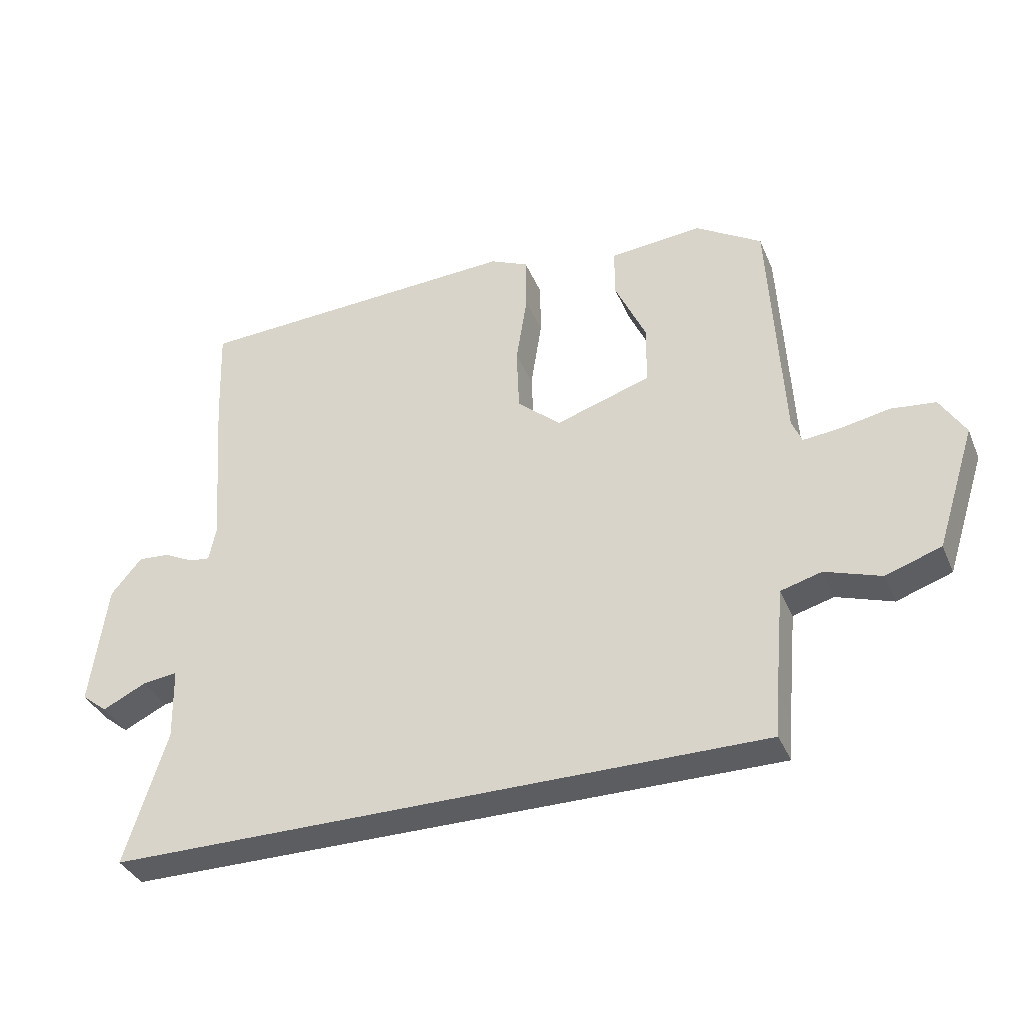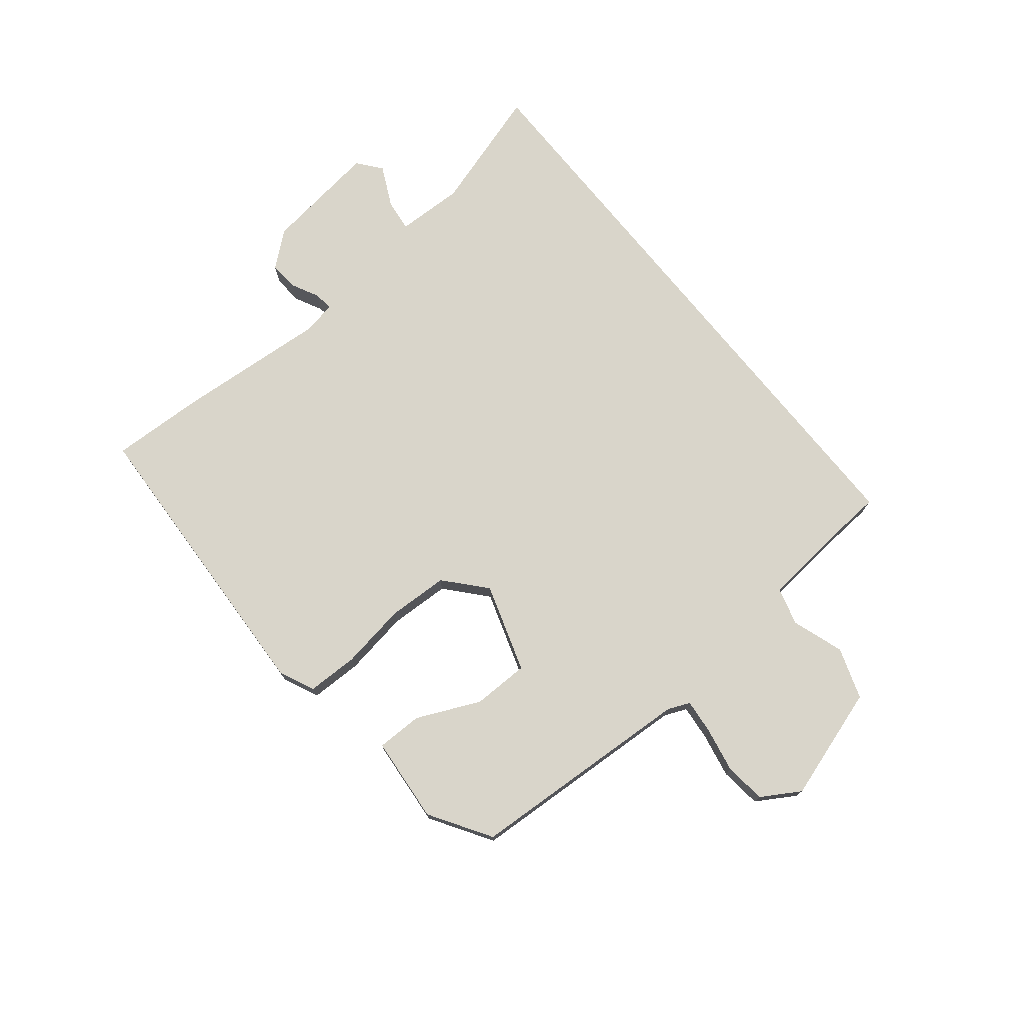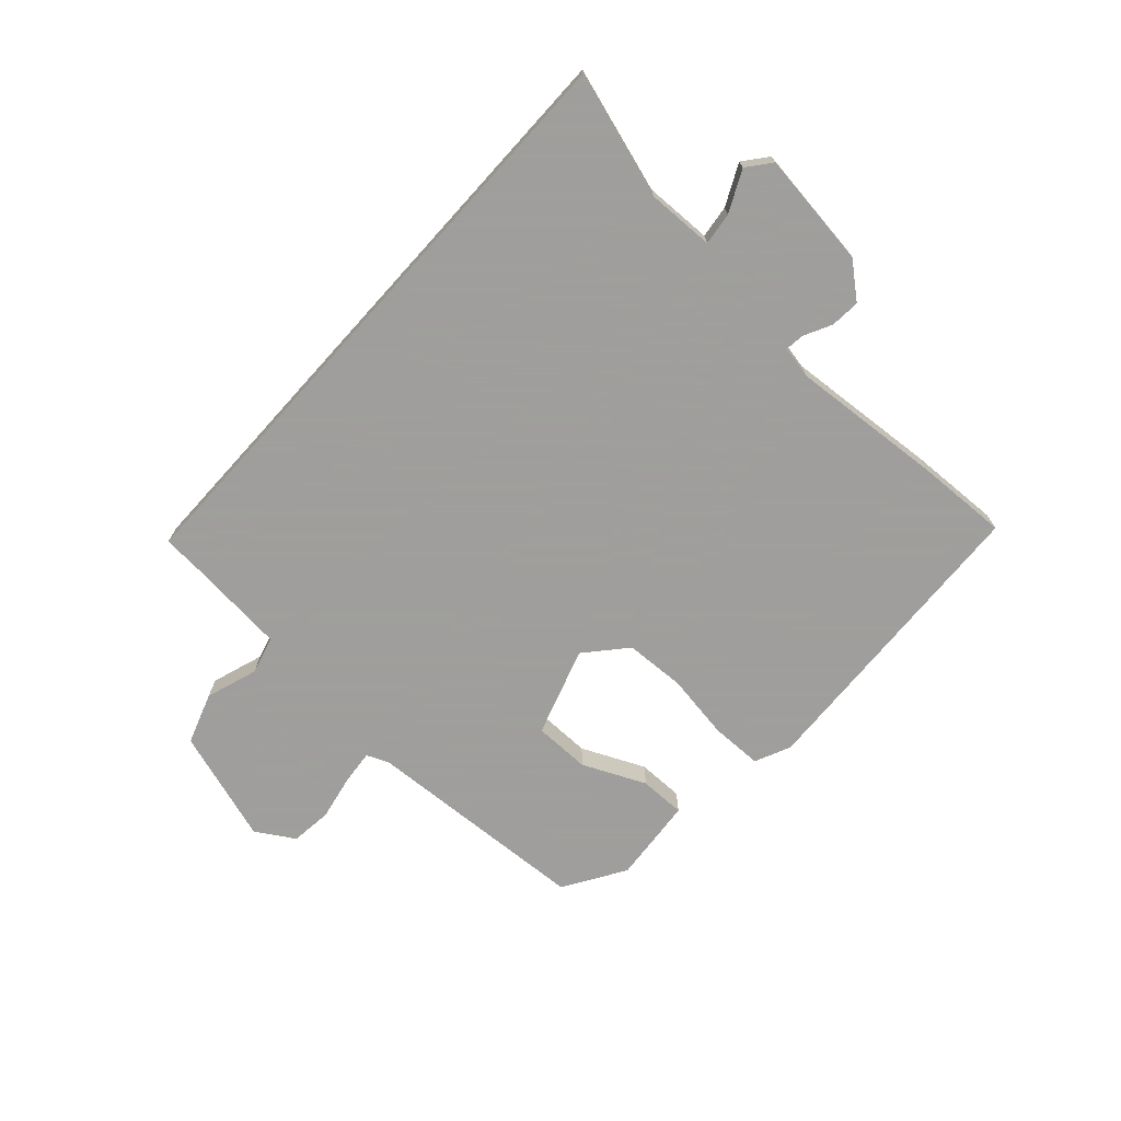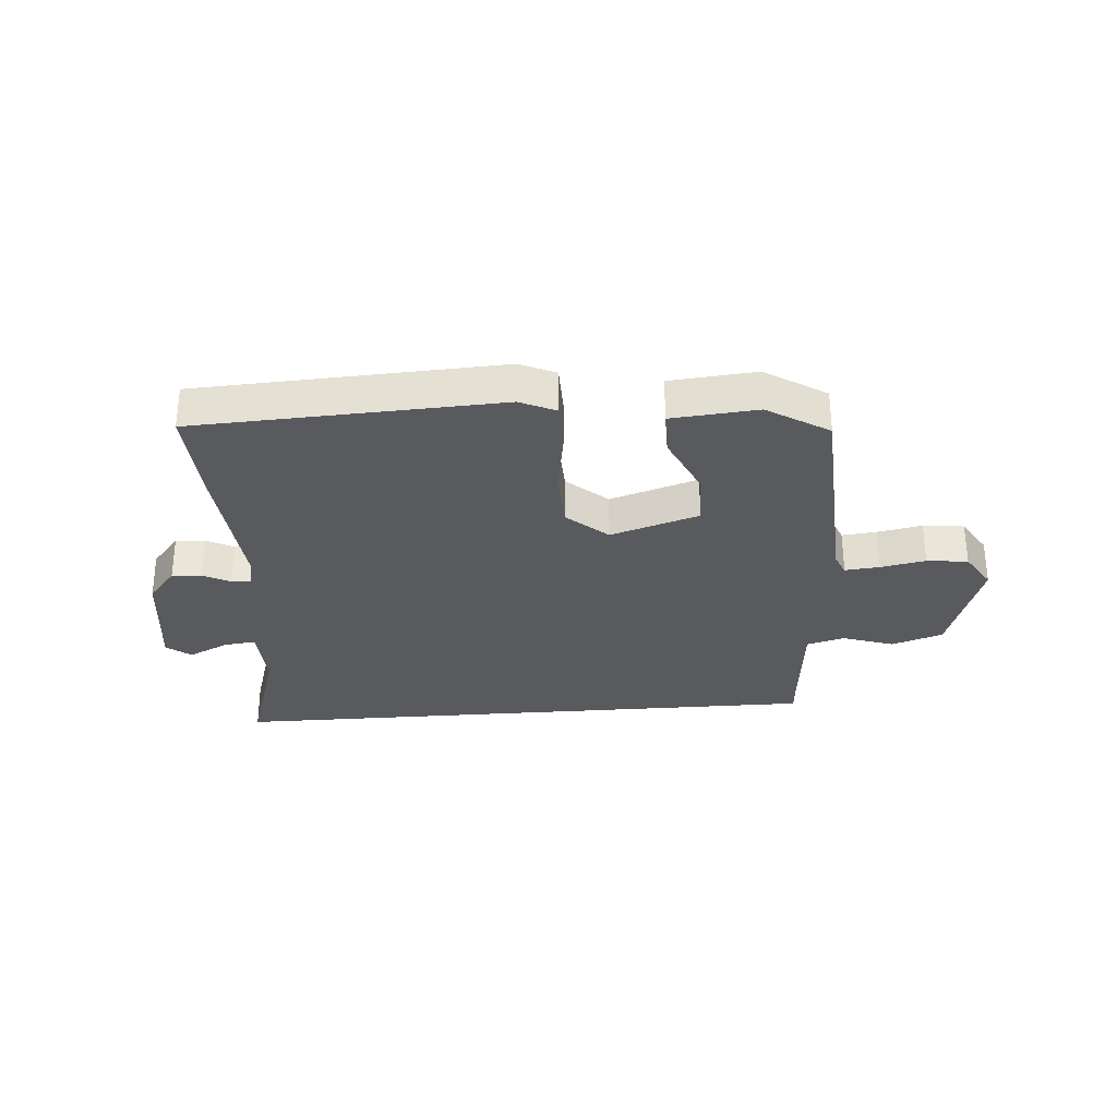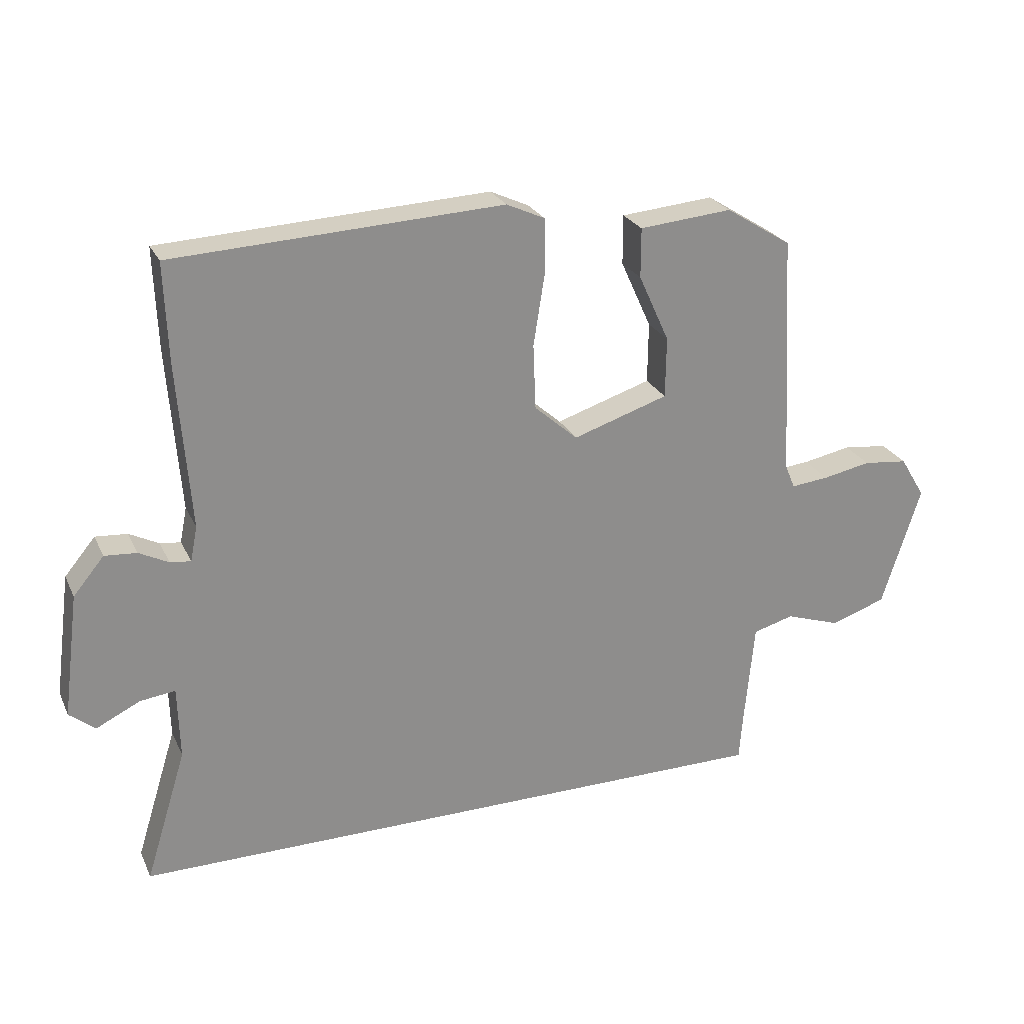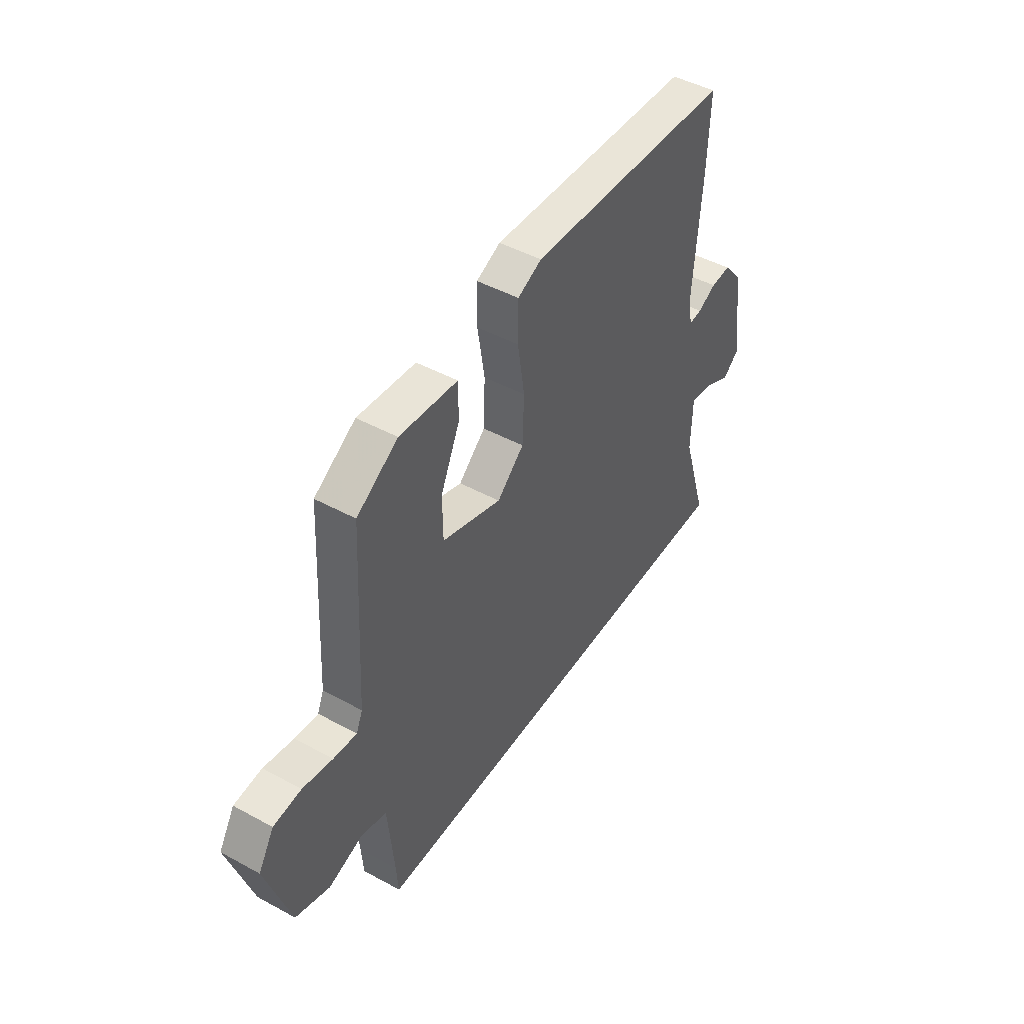
<metadata>
{"format":"obj","ext":"obj","renderer":"f3d","projection":"perspective","resolution":1024,"background":"white","views":[{"elev":-36.5,"azim":21.2,"up":"+Z"},{"elev":74.7,"azim":51.0,"up":"+Y"},{"elev":-71.1,"azim":-132.1,"up":"+Y"},{"elev":-30.5,"azim":4.5,"up":"+Y"},{"elev":25.2,"azim":-20.7,"up":"+Z"},{"elev":46.4,"azim":121.9,"up":"+Z"}]}
</metadata>
<code>
v -0.588 0.07 -0.5
v -0.522 0.07 -0.287
v -0.525 0.07 -0.171
v -0.581 0.07 -0.178
v -0.651 0.07 -0.212
v -0.692 0.07 -0.179
v -0.666 0.07 0.019
v -0.617 0.07 0.078
v -0.566 0.07 0.074
v -0.519 0.07 0.05
v -0.486 0.07 0.046
v -0.475 0.07 0.102
v -0.495 0.07 0.365
v -0.501 0.07 0.524
v 0.023 0.07 0.549
v 0.084 0.07 0.521
v 0.085 0.07 0.433
v 0.067 0.07 0.319
v 0.071 0.07 0.215
v 0.14 0.07 0.154
v 0.292 0.07 0.203
v 0.293 0.07 0.3
v 0.244 0.07 0.408
v 0.244 0.07 0.487
v 0.392 0.07 0.5
v 0.497 0.07 0.434
v 0.518 0.07 0.044
v 0.534 0.07 0.006
v 0.594 0.07 0.012
v 0.671 0.07 0.027
v 0.742 0.07 0.019
v 0.782 0.07 -0.047
v 0.72 0.07 -0.241
v 0.632 0.07 -0.271
v 0.543 0.07 -0.241
v 0.478 0.07 -0.259
v 0.462 0.07 -0.431
v 0.457 0.07 -0.5
v -0.588 0 -0.5
v -0.522 0 -0.287
v -0.525 0 -0.171
v -0.581 0 -0.178
v -0.651 0 -0.212
v -0.692 0 -0.179
v -0.666 0 0.019
v -0.617 0 0.078
v -0.566 0 0.074
v -0.519 0 0.05
v -0.486 0 0.046
v -0.475 0 0.102
v -0.495 0 0.365
v -0.501 0 0.524
v 0.023 0 0.549
v 0.084 0 0.521
v 0.085 0 0.433
v 0.067 0 0.319
v 0.071 0 0.215
v 0.14 0 0.154
v 0.292 0 0.203
v 0.293 0 0.3
v 0.244 0 0.408
v 0.244 0 0.487
v 0.392 0 0.5
v 0.497 0 0.434
v 0.518 0 0.044
v 0.534 0 0.006
v 0.594 0 0.012
v 0.671 0 0.027
v 0.742 0 0.019
v 0.782 0 -0.047
v 0.72 0 -0.241
v 0.632 0 -0.271
v 0.543 0 -0.241
v 0.478 0 -0.259
v 0.462 0 -0.431
v 0.457 0 -0.5
f 37 38 1 2
f 36 37 2 3
f 35 36 3
f 33 34 35
f 32 33 35
f 31 32 35
f 30 31 35
f 29 30 35
f 28 29 35 3
f 27 28 3 4
f 25 26 27
f 24 25 27
f 23 24 27
f 22 23 27
f 21 22 27
f 20 21 27 4
f 19 20 4
f 4 5 6
f 19 4 6
f 18 19 6
f 16 17 18
f 15 16 18
f 14 15 18
f 13 14 18
f 12 13 18
f 11 12 18
f 11 18 6
f 10 11 6 7
f 7 8 9 10
f 40 39 76 75
f 41 40 75 74
f 41 74 73
f 73 72 71
f 73 71 70
f 73 70 69
f 73 69 68
f 73 68 67
f 41 73 67 66
f 42 41 66 65
f 65 64 63
f 65 63 62
f 65 62 61
f 65 61 60
f 65 60 59
f 42 65 59 58
f 42 58 57
f 44 43 42
f 44 42 57
f 44 57 56
f 56 55 54
f 56 54 53
f 56 53 52
f 56 52 51
f 56 51 50
f 56 50 49
f 44 56 49
f 45 44 49 48
f 48 47 46 45
f 1 39 40 2
f 2 40 41 3
f 3 41 42 4
f 4 42 43 5
f 5 43 44 6
f 6 44 45 7
f 7 45 46 8
f 8 46 47 9
f 9 47 48 10
f 10 48 49 11
f 11 49 50 12
f 12 50 51 13
f 13 51 52 14
f 14 52 53 15
f 15 53 54 16
f 16 54 55 17
f 17 55 56 18
f 18 56 57 19
f 19 57 58 20
f 20 58 59 21
f 21 59 60 22
f 22 60 61 23
f 23 61 62 24
f 24 62 63 25
f 25 63 64 26
f 26 64 65 27
f 27 65 66 28
f 28 66 67 29
f 29 67 68 30
f 30 68 69 31
f 31 69 70 32
f 32 70 71 33
f 33 71 72 34
f 34 72 73 35
f 35 73 74 36
f 36 74 75 37
f 37 75 76 38
f 38 76 39 1

</code>
